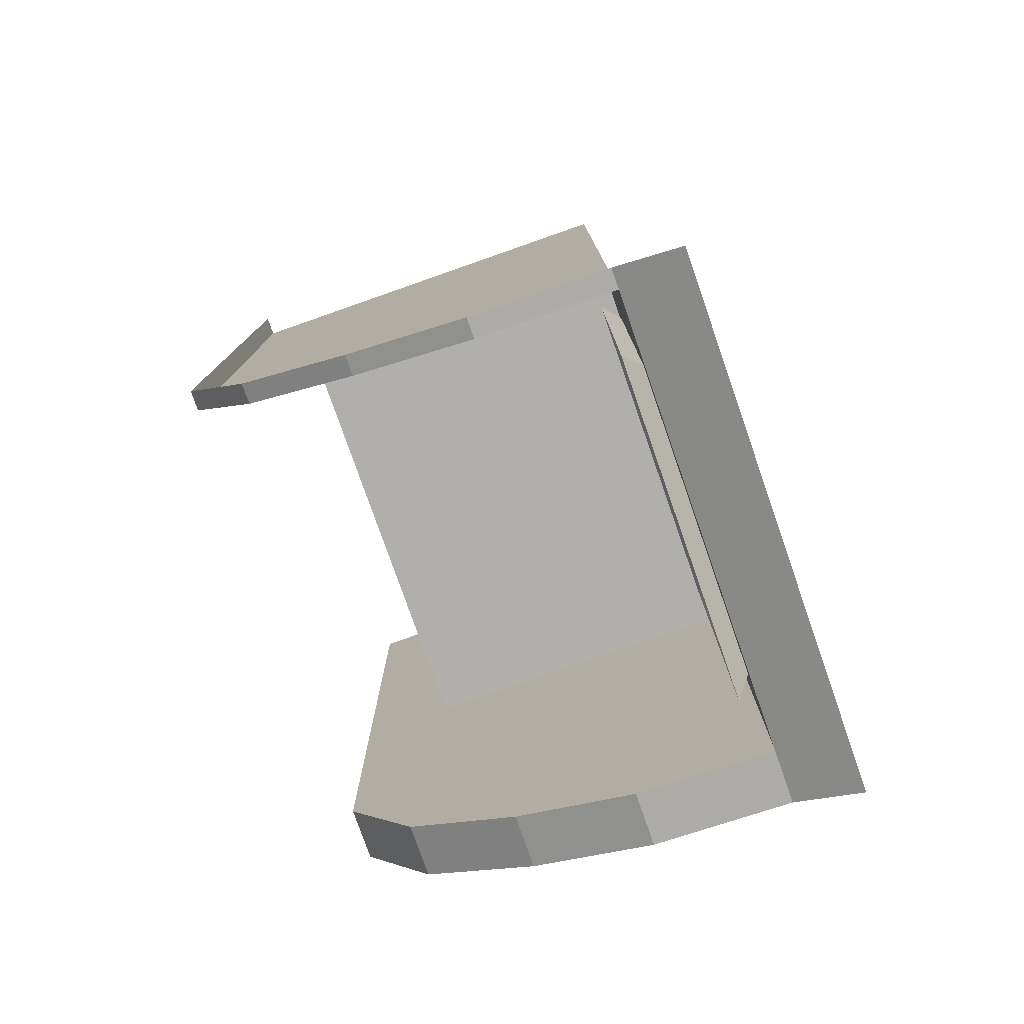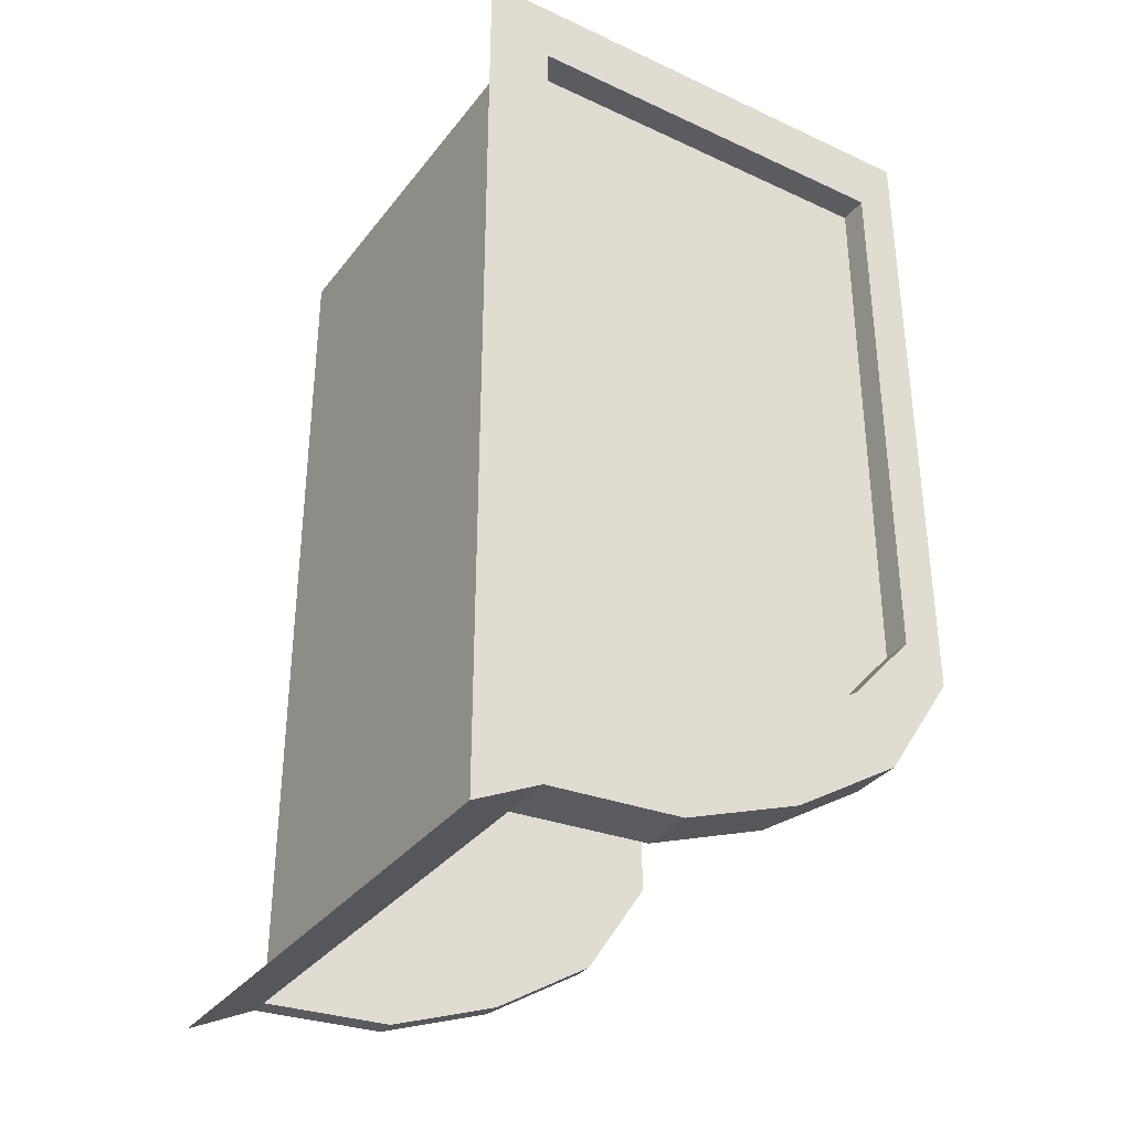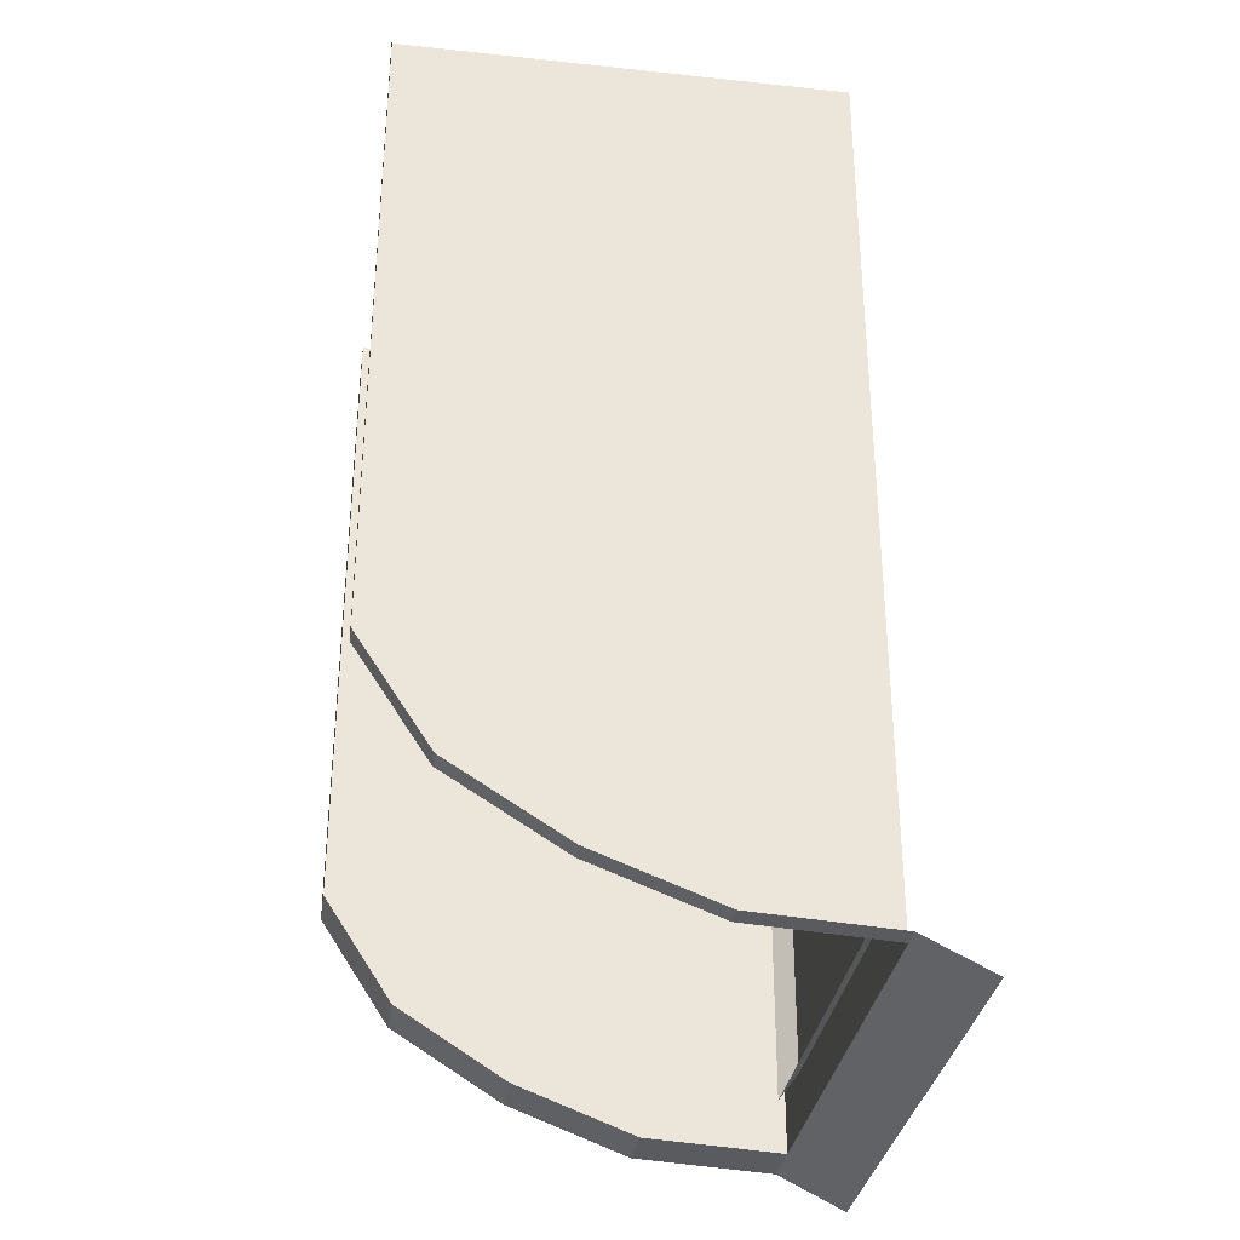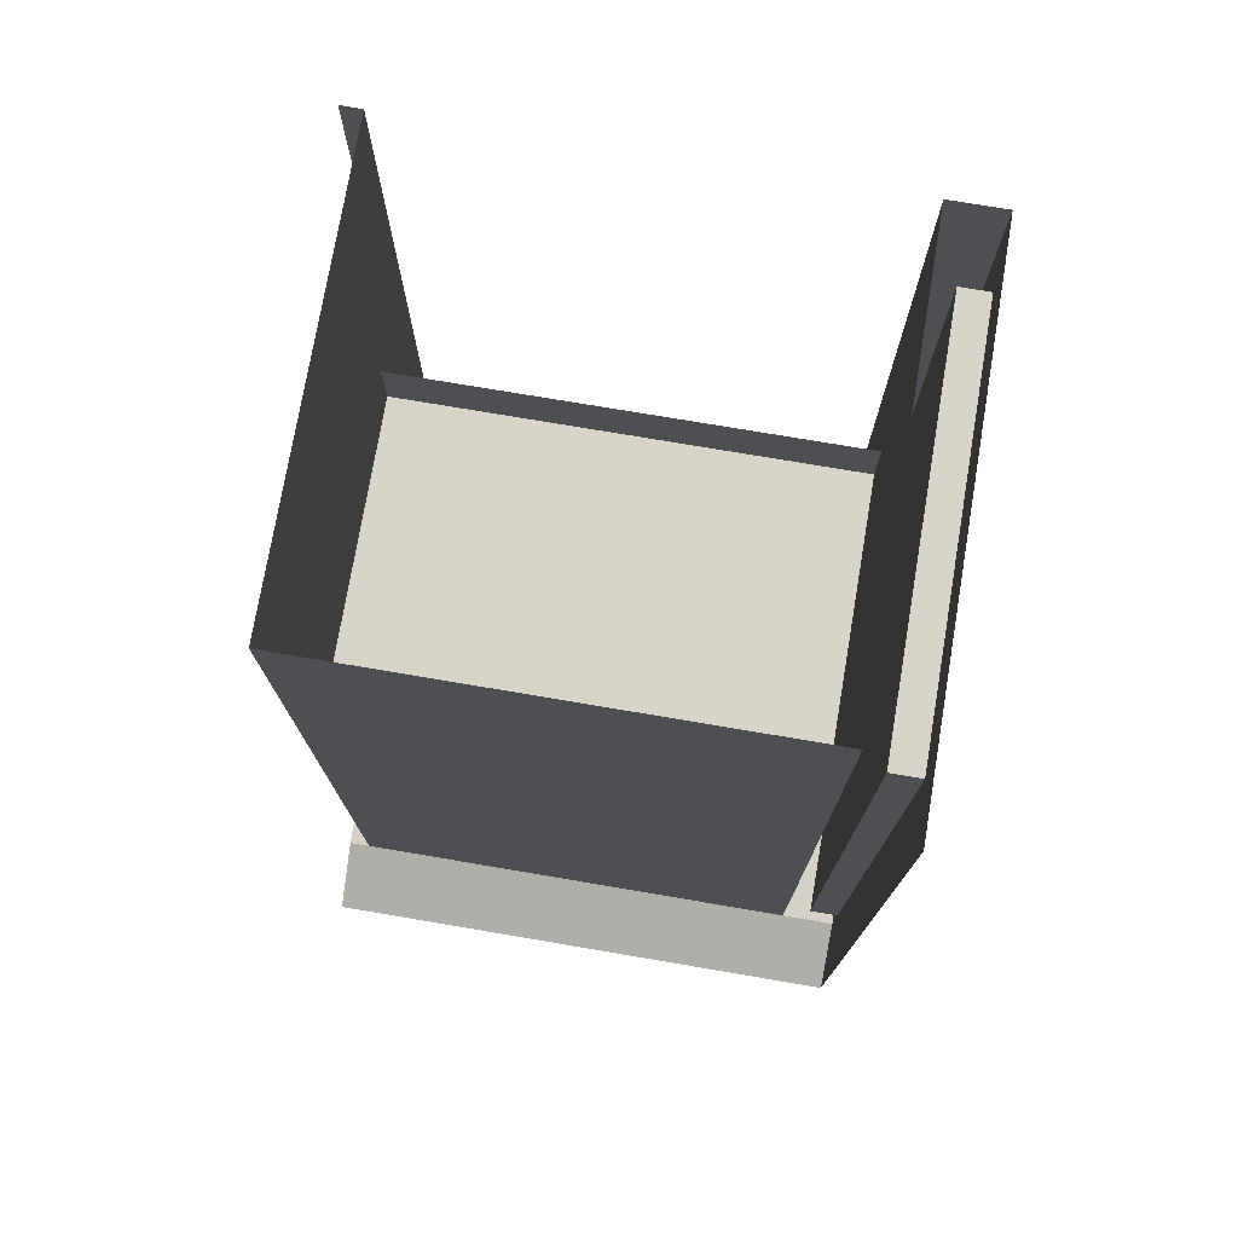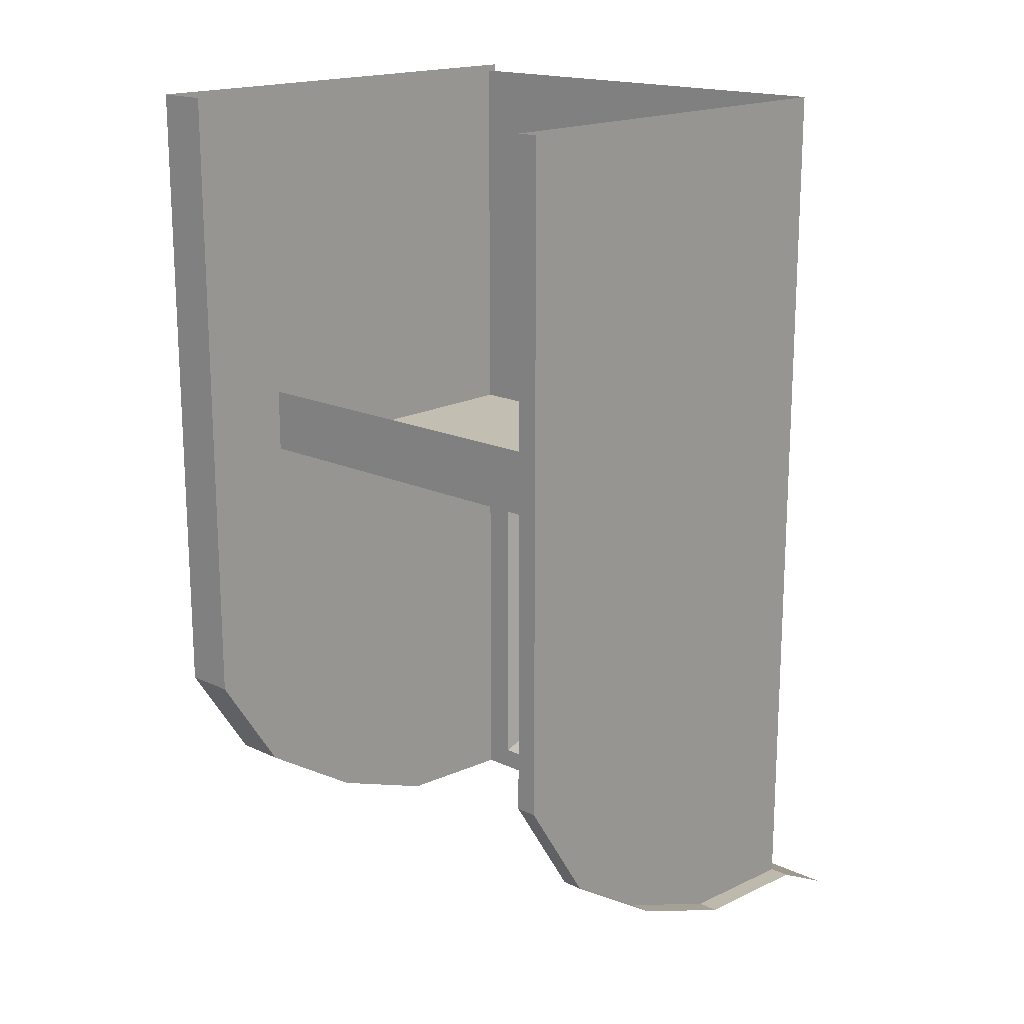
<metadata>
{"format":"obj","ext":"obj","renderer":"f3d","projection":"perspective","resolution":1024,"background":"white","views":[{"elev":-78.2,"azim":-70.7,"up":"+Y"},{"elev":-34.3,"azim":58.0,"up":"+Y"},{"elev":-32.7,"azim":-98.4,"up":"+Y"},{"elev":75.4,"azim":9.6,"up":"+Y"},{"elev":17.3,"azim":-137.0,"up":"+Y"}]}
</metadata>
<code>
v -0.4609 -0.75 -0.2734
v -0.4609 -0.625 -0.2734
v 0.3984 -0.625 -0.2734
v 0.3984 -0.75 -0.2734
v 0.3984 -0.75 0.375
v -0.4609 -0.75 0.375
v -0.5 -1.75 0.5
v -0.4609 -1.688 0.375
v 0.3984 -1.688 0.375
v 0.5 -1.75 0.5
v 0.5 -1.688 0.375
v 0.5 -1.562 0.375
v 0.5 -0.125 0.375
v 0.5 0 0.5
v 0.5 -0.125 -0.375
v 0.5 0 -0.4531
v 0.5 -0.6562 -0.375
v 0.5 -0.6797 -0.4531
v 0.3984 0 -0.4531
v 0.3984 -0.6797 -0.4531
v 0.3984 -1.25 -0.4531
v 0.5 -1.25 -0.4531
v 0.5 -1.453 -0.3203
v 0.3984 -1.453 -0.3203
v 0.3984 0 0.375
v -0.4609 0 0.375
v 0.3984 -1.672 0.1172
v 0.5 -1.672 0.1172
v 0.5 -1.547 0.1875
v 0.5 -1.461 -0.03906
v 0.5 -1.586 -0.1094
v 0.5 -1.328 -0.25
v 0.5 -1.188 -0.375
v 0.4453 -1.188 -0.375
v 0.4453 -1.328 -0.25
v 0.4453 -1.562 0.375
v 0.4453 -1.461 -0.03906
v 0.4453 -1.547 0.1875
v 0.3984 -1.586 -0.1094
v 0.4453 -0.125 -0.375
v 0.4453 -0.6562 -0.375
v 0.4453 -0.125 0.375
v 0.4453 -0.8828 0
v -0.3125 -1.586 0.375
v -0.3125 -0.8516 0.375
v 0.2812 -0.8516 0.375
v 0.2812 -1.586 0.375
v 0.3125 -1.625 0.3438
v -0.3438 -1.625 0.3438
v -0.3438 -0.8125 0.3438
v 0.3125 -0.8125 0.3438
v -0.5 -1.25 -0.4531
v -0.4609 0 -0.4531
v -0.4609 -1.25 -0.4531
v -0.4609 -1.453 -0.3203
v -0.5 -1.453 -0.3203
v -0.5 -1.586 -0.1094
v -0.4609 -1.586 -0.1094
v -0.5 -1.672 0.1172
v -0.4609 -1.672 0.1172
v -0.5 -1.688 0.375
v -0.5 0 -0.4531
f 1 2 3
f 1 3 4
f 35 34 36
f 35 36 37
f 37 36 38
f 40 42 41
f 41 42 43
f 41 43 34
f 42 36 43
f 43 36 34
f 1 4 5
f 1 5 6
f 10 11 12
f 10 12 13
f 10 13 14
f 14 13 15
f 14 15 16
f 16 15 17
f 16 17 18
f 8 26 25
f 8 25 9
f 11 28 12
f 12 28 29
f 29 28 30
f 30 28 31
f 30 31 32
f 32 31 23
f 32 23 22
f 32 22 33
f 32 33 34
f 32 34 35
f 44 45 46
f 44 46 47
f 22 18 33
f 33 18 17
f 7 8 9
f 7 9 10
f 10 9 11
f 21 22 23
f 21 23 24
f 9 27 28
f 9 28 11
f 39 24 23
f 39 23 31
f 39 31 27
f 31 28 27
f 52 54 55
f 52 55 56
f 56 55 57
f 57 55 58
f 57 58 59
f 59 58 60
f 59 60 61
f 61 60 8
f 61 8 7
f 16 18 19
f 19 18 20
f 21 20 22
f 40 41 15
f 40 15 42
f 41 34 33
f 41 33 17
f 41 17 15
f 42 15 13
f 42 13 36
f 36 13 12
f 44 47 48
f 44 48 49
f 44 49 45
f 45 49 50
f 45 50 46
f 46 50 51
f 46 51 47
f 47 51 48
f 22 20 18
f 52 53 54
f 52 62 53
f 19 20 3
f 3 20 4
f 4 20 21
f 21 24 25
f 21 25 19
f 9 25 27
f 39 27 25
f 39 25 24
f 60 26 8
f 26 60 58
f 26 58 55
f 26 55 54
f 26 54 53

</code>
